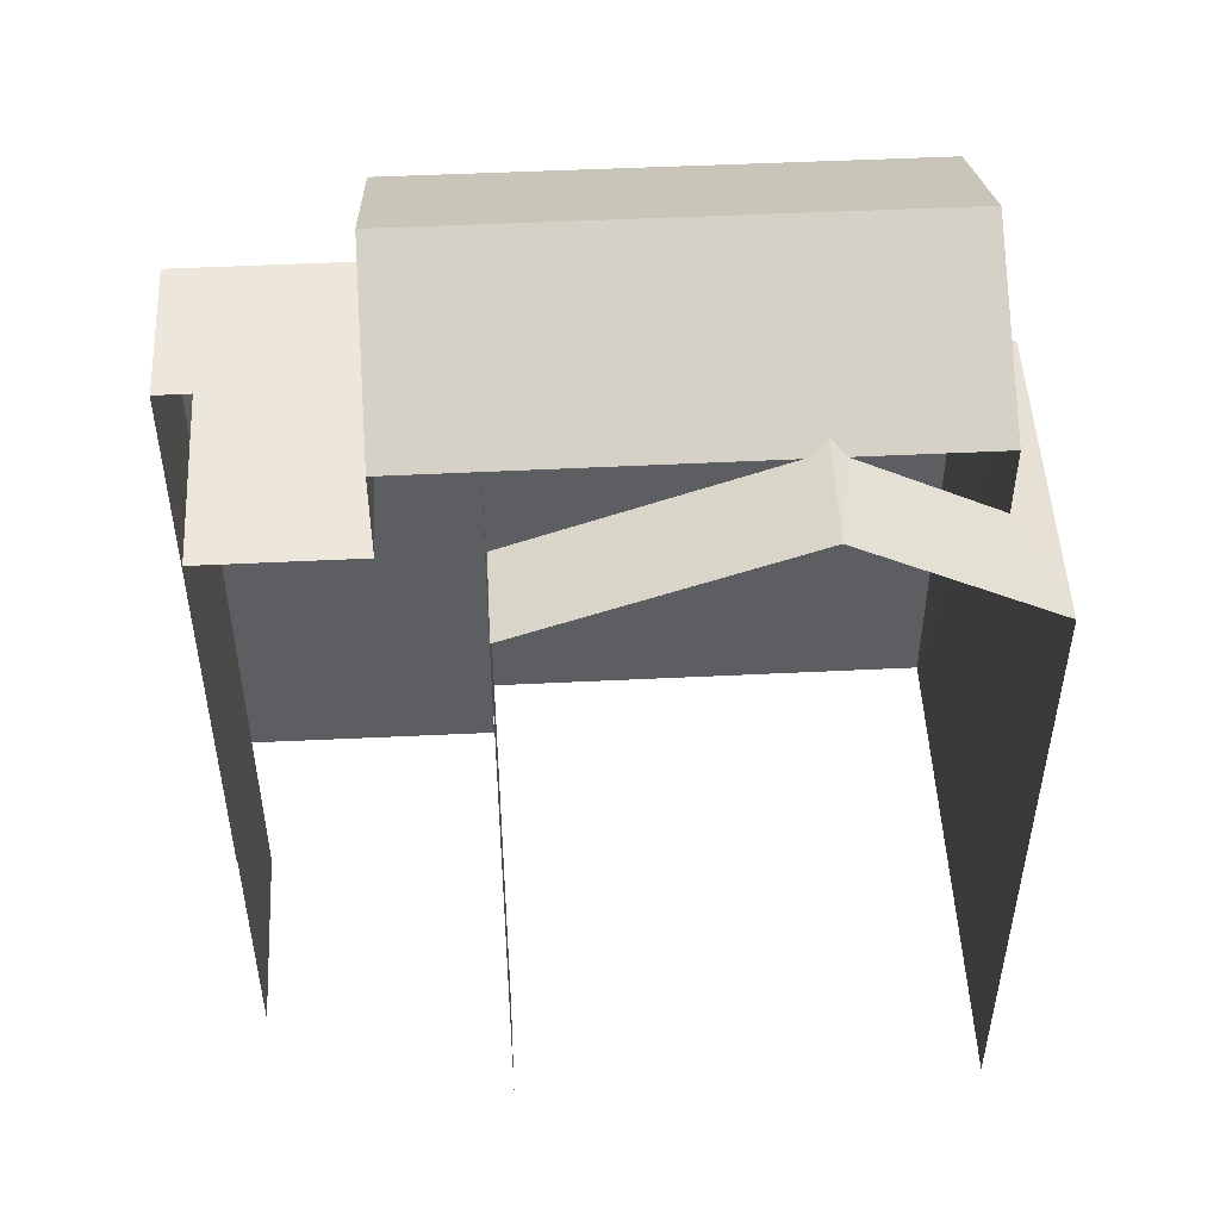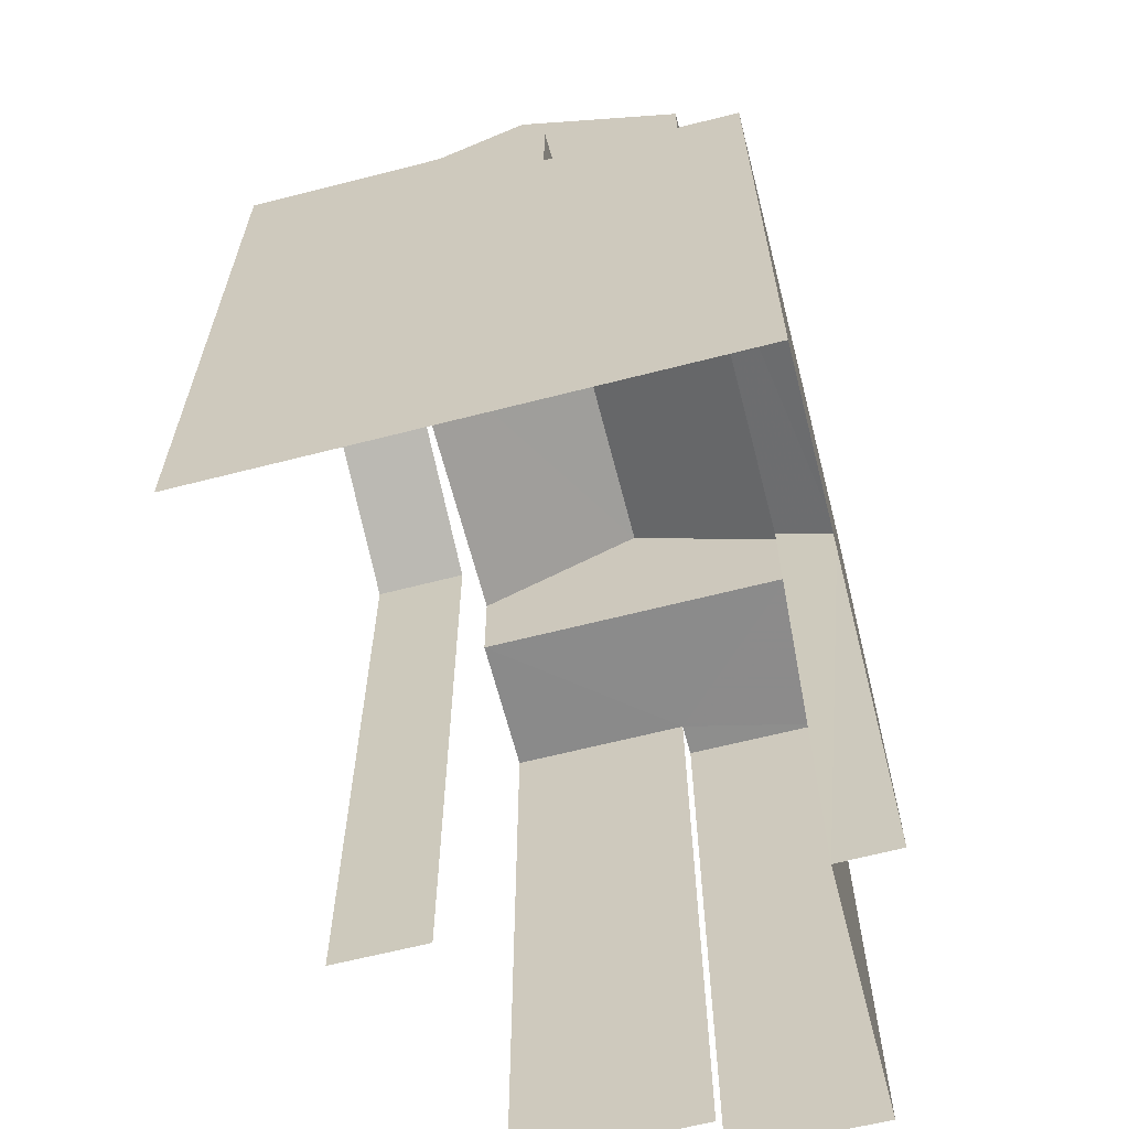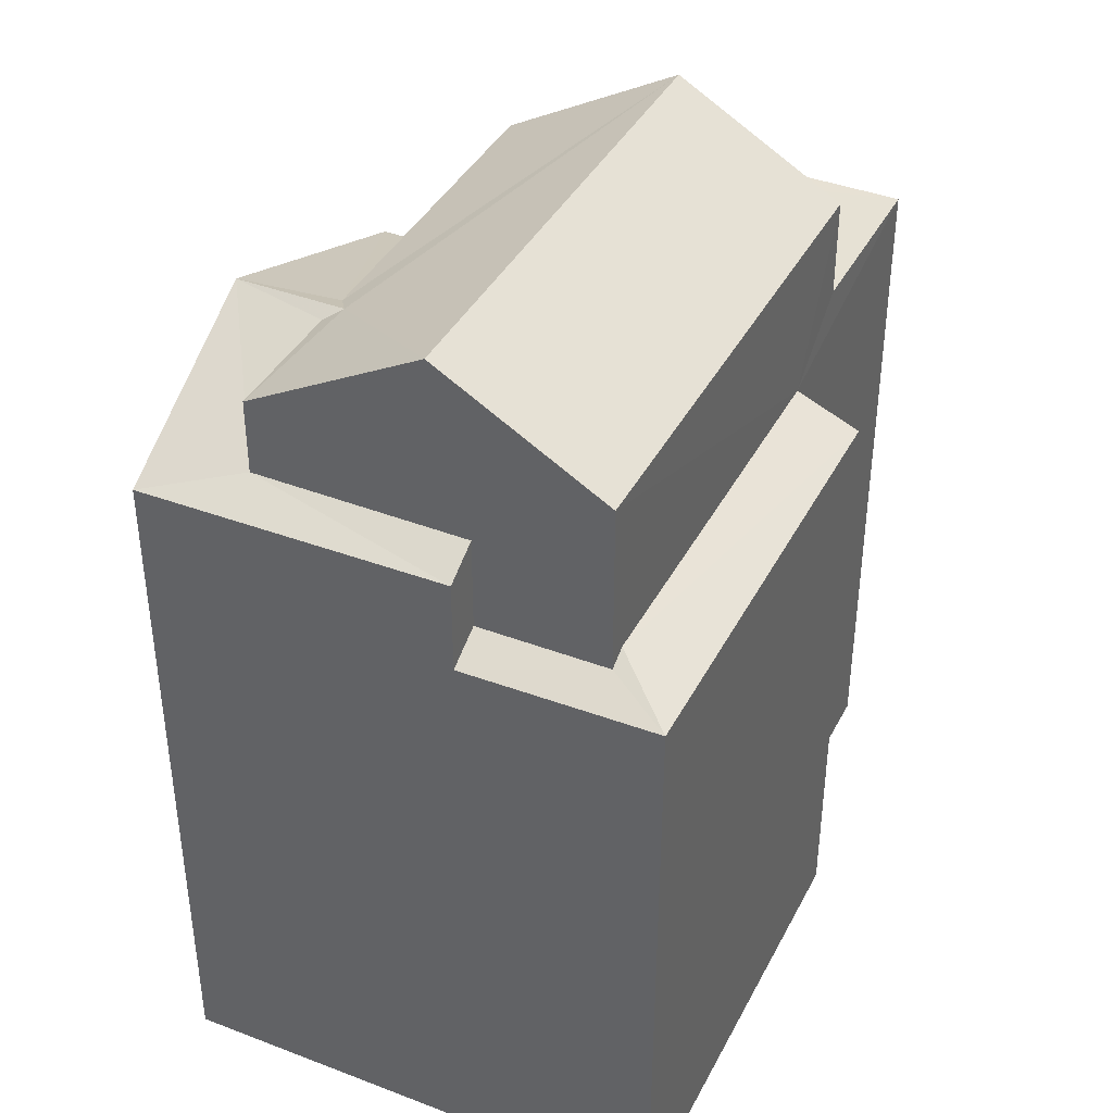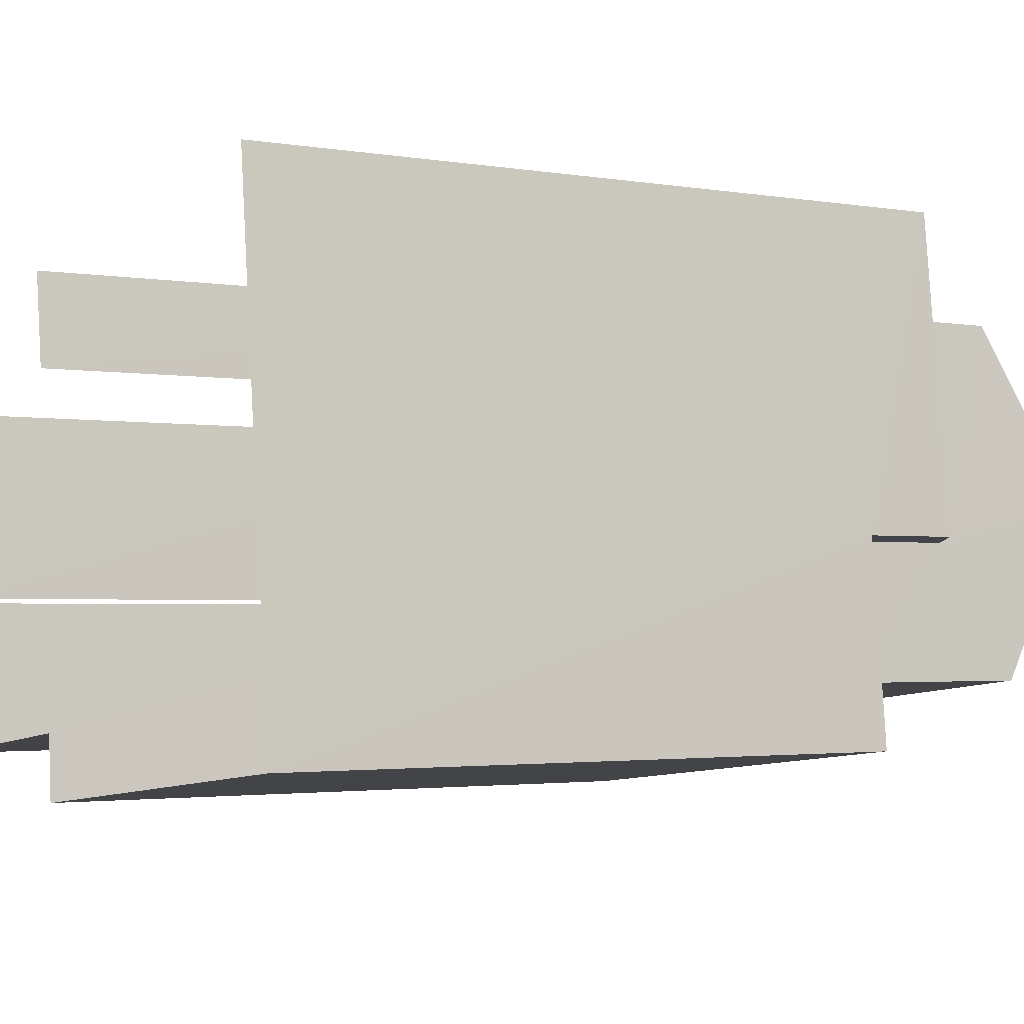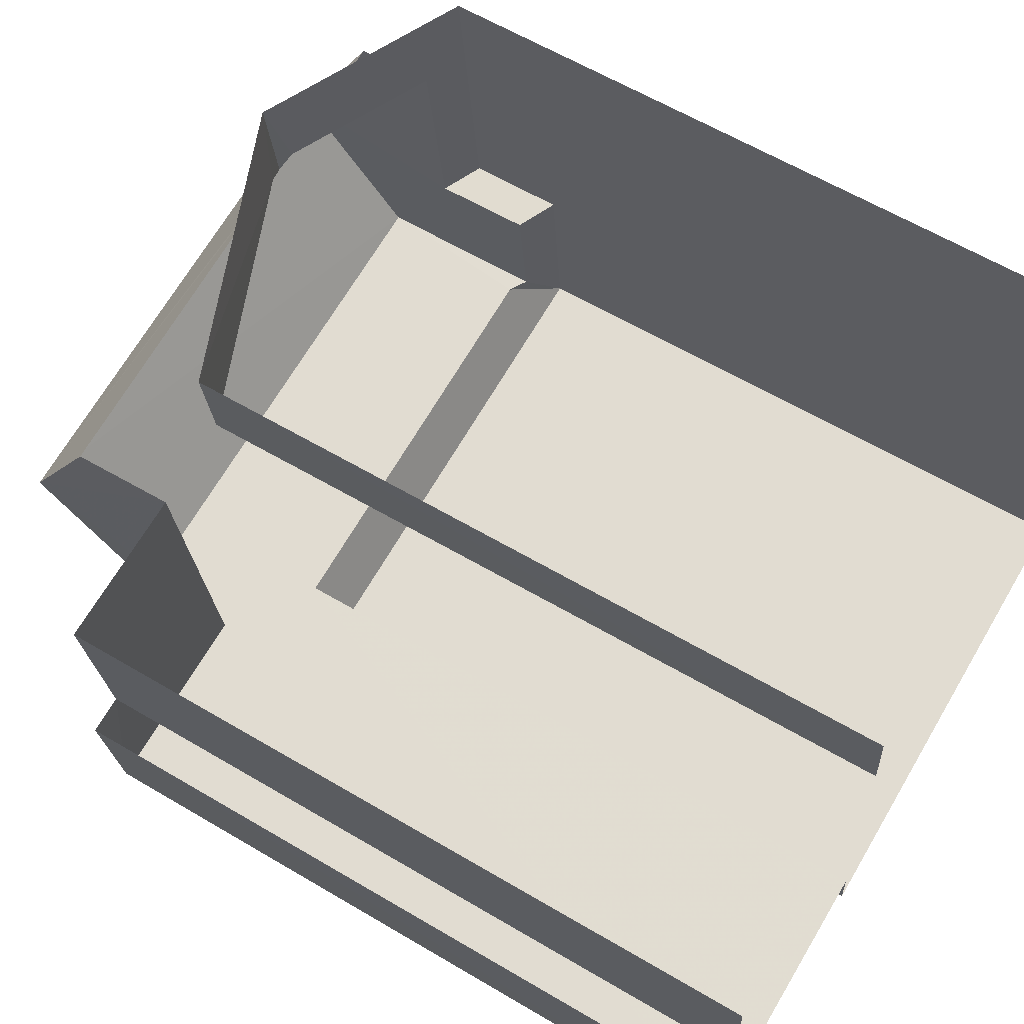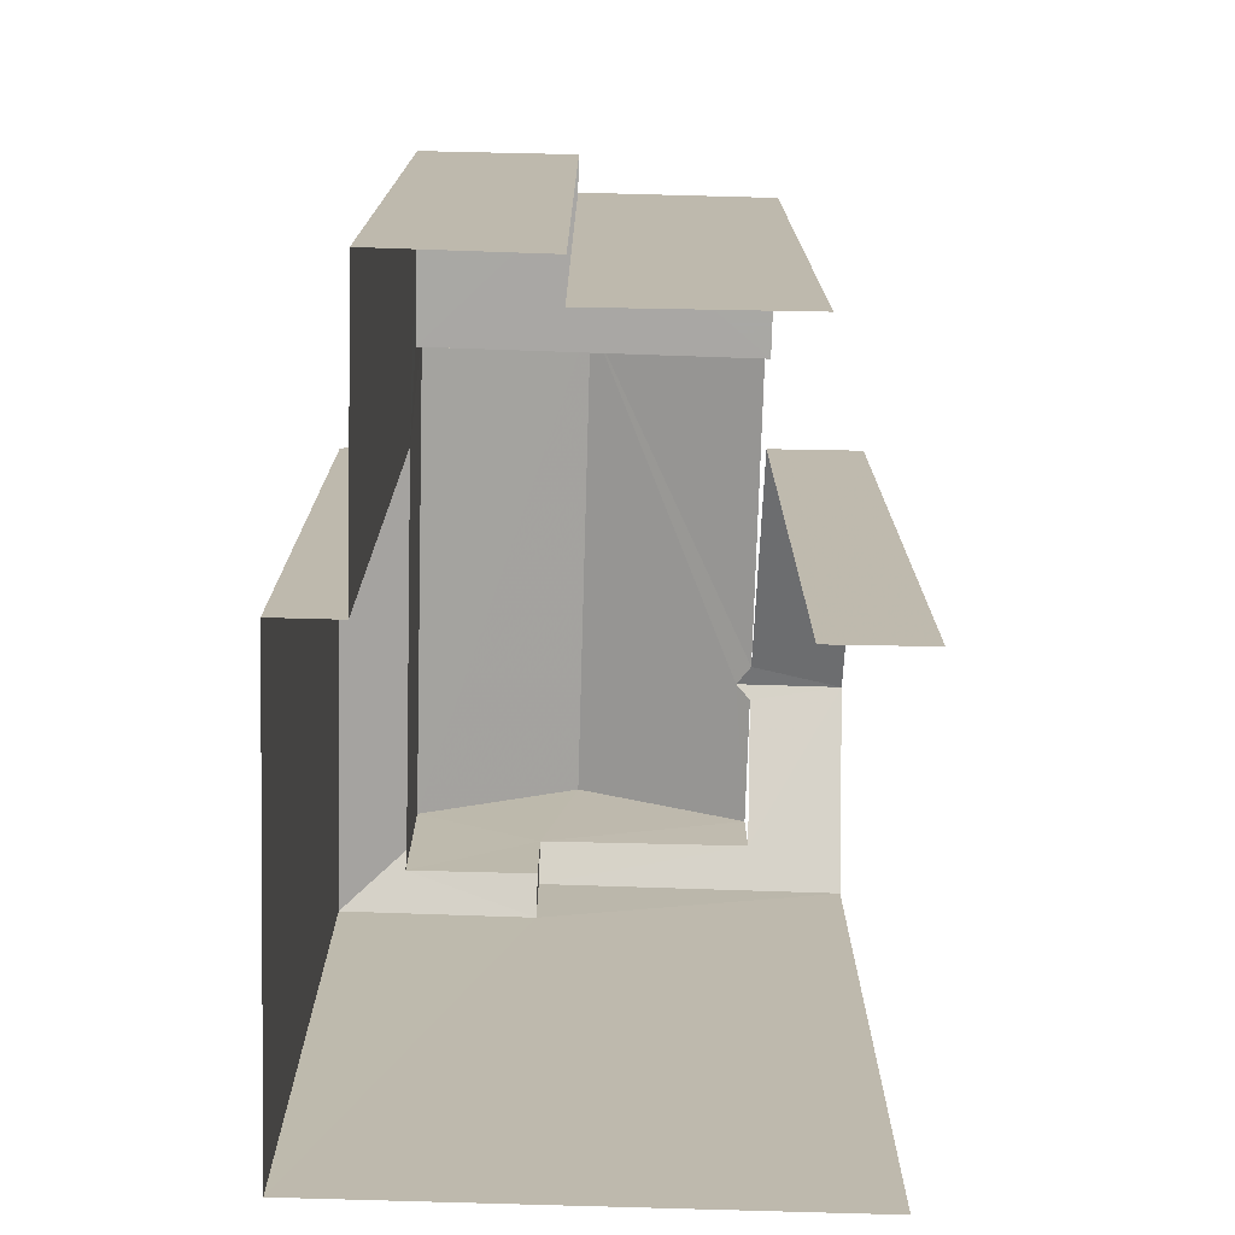
<metadata>
{"format":"obj","ext":"obj","renderer":"f3d","projection":"perspective","resolution":1024,"background":"white","views":[{"elev":50.8,"azim":170.5,"up":"+Z"},{"elev":-63.9,"azim":-82.0,"up":"+Z"},{"elev":39.4,"azim":-71.2,"up":"+Z"},{"elev":-2.3,"azim":-121.1,"up":"+Y"},{"elev":62.1,"azim":120.9,"up":"+Y"},{"elev":-74.9,"azim":81.9,"up":"+Z"}]}
</metadata>
<code>
v -3.111e+05 4.337e+04 1.21
v -3.111e+05 4.337e+04 1.211
v -3.111e+05 4.337e+04 1.209
v -3.111e+05 4.337e+04 1.211
v -3.111e+05 4.337e+04 1.21
v -3.111e+05 4.337e+04 1.209
v -3.111e+05 4.336e+04 1.207
v -3.111e+05 4.336e+04 1.204
v -3.111e+05 4.336e+04 1.206
v -3.111e+05 4.336e+04 1.205
v -3.111e+05 4.337e+04 12.98
v -3.111e+05 4.337e+04 12.98
v -3.111e+05 4.337e+04 12.98
v -3.111e+05 4.337e+04 12.98
v -3.111e+05 4.336e+04 12.98
v -3.111e+05 4.336e+04 12.98
v -3.111e+05 4.336e+04 11.46
v -3.111e+05 4.336e+04 11.94
v -3.111e+05 4.336e+04 11.46
v -3.111e+05 4.336e+04 11.94
v -3.111e+05 4.336e+04 11.78
v -3.111e+05 4.337e+04 11.46
v -3.111e+05 4.337e+04 11.78
v -3.111e+05 4.337e+04 14.63
v -3.111e+05 4.337e+04 13.02
v -3.111e+05 4.337e+04 14.76
v -3.111e+05 4.337e+04 14.76
v -3.111e+05 4.337e+04 13.02
v -3.111e+05 4.337e+04 14.63
v -3.111e+05 4.337e+04 13.02
v -3.111e+05 4.337e+04 13.37
v -3.111e+05 4.337e+04 13.01
v -3.111e+05 4.337e+04 13.37
v -3.111e+05 4.337e+04 14.63
v -3.111e+05 4.337e+04 16.24
v -3.111e+05 4.337e+04 16.24
v -3.111e+05 4.337e+04 14.63
v -3.111e+05 4.336e+04 14.62
v -3.111e+05 4.336e+04 14.62
f 1 2 3
f 4 1 5
f 6 7 3
f 8 5 1
f 9 10 8
f 7 9 3
f 3 9 1
f 9 8 1
f 14 6 3
f 13 14 3
f 4 5 25
f 25 30 26
f 25 5 30
f 12 11 2
f 12 2 1
f 34 12 28
f 24 34 28
f 12 1 28
f 29 31 37
f 11 12 13
f 14 13 15
f 15 13 16
f 13 12 16
f 17 18 19
f 17 20 18
f 19 21 22
f 22 21 23
f 18 21 19
f 24 25 26
f 26 27 24
f 28 25 24
f 27 26 29
f 26 30 31
f 31 32 33
f 31 30 32
f 29 26 31
f 34 24 35
f 35 27 36
f 36 27 37
f 37 27 29
f 35 24 27
f 35 38 39
f 35 36 38
f 39 16 35
f 16 12 35
f 12 34 35
f 23 21 33
f 37 31 33
f 37 33 36
f 33 21 38
f 33 38 36
f 1 4 25
f 28 1 25
f 11 3 2
f 11 13 3
f 9 17 10
f 9 20 17
f 23 32 22
f 23 33 32
f 17 8 10
f 17 19 8
f 9 7 20
f 7 15 20
f 21 18 38
f 18 20 38
f 38 20 39
f 20 16 39
f 20 15 16
f 14 7 6
f 14 15 7
f 8 22 5
f 5 22 30
f 8 19 22
f 30 22 32

</code>
